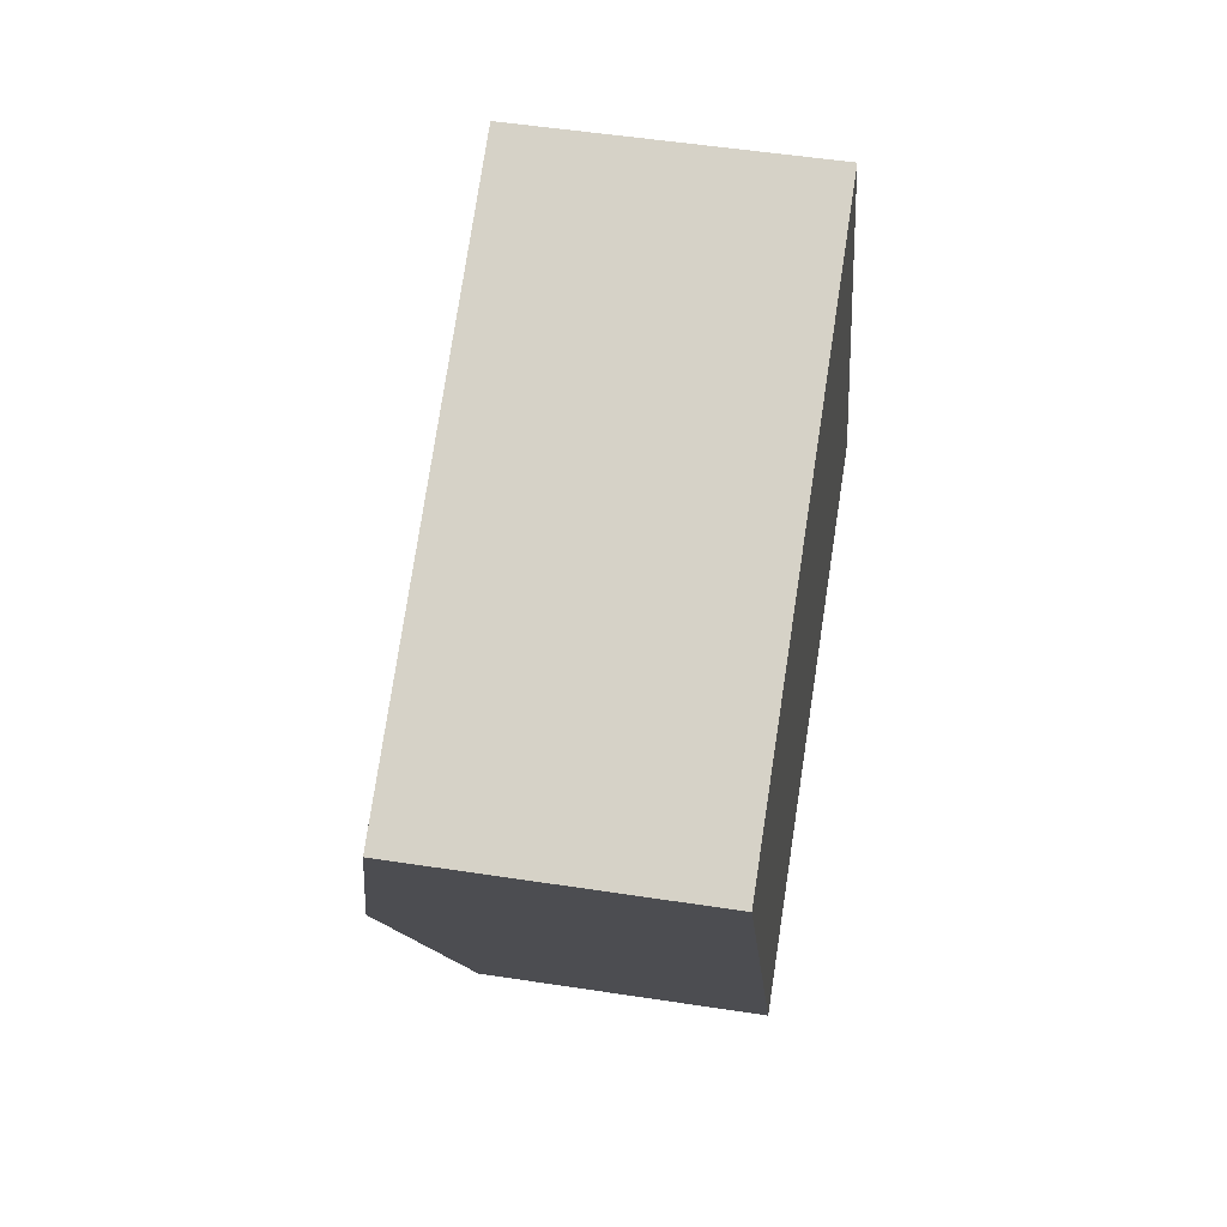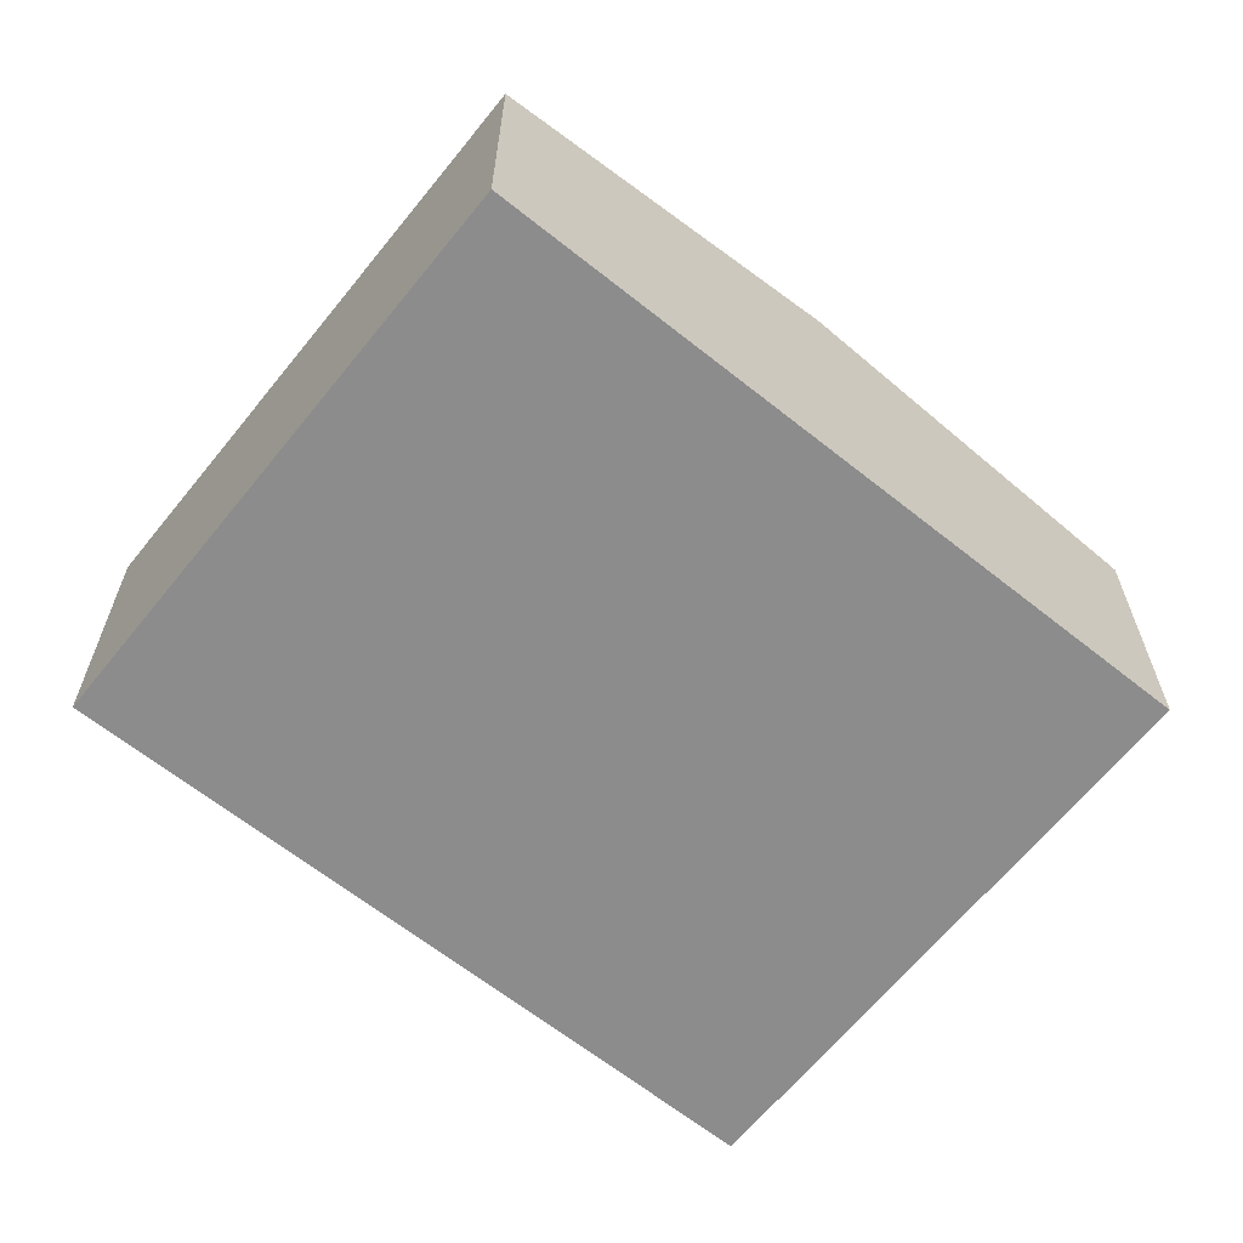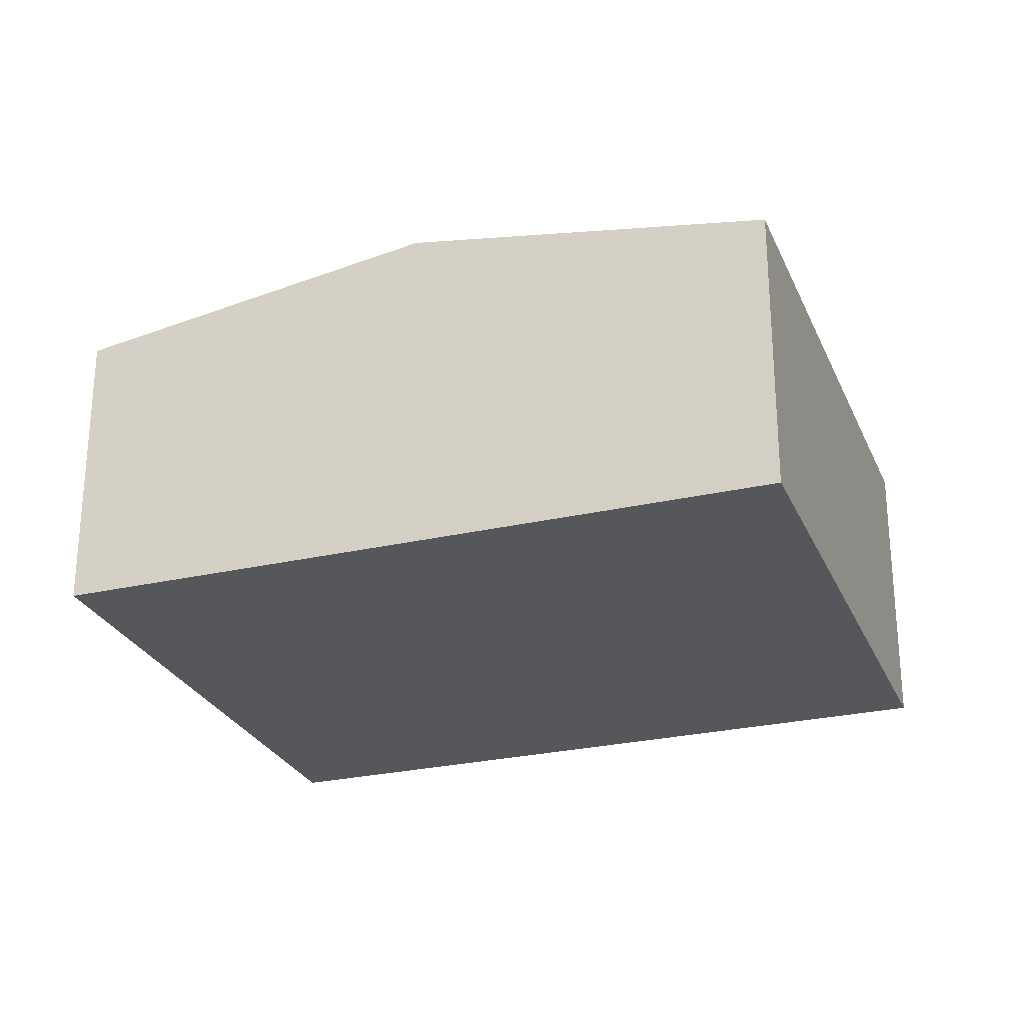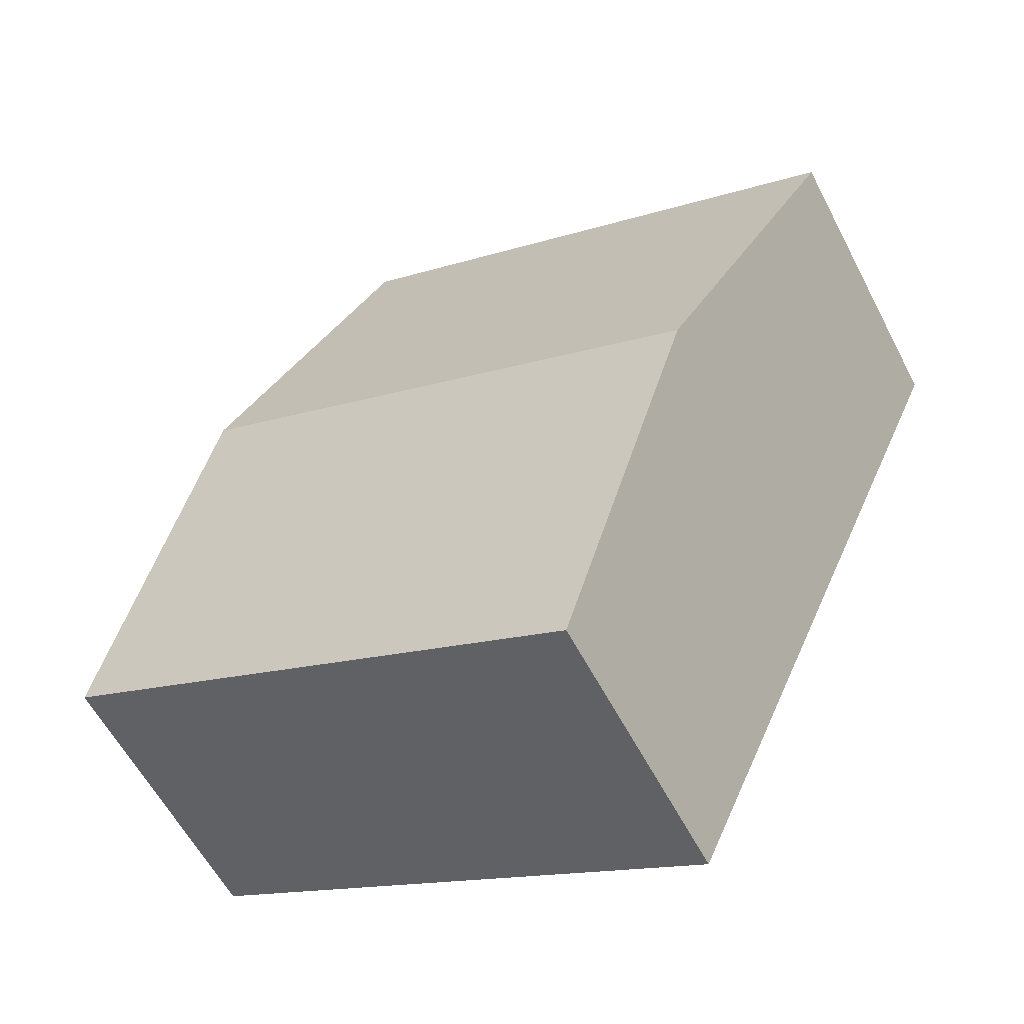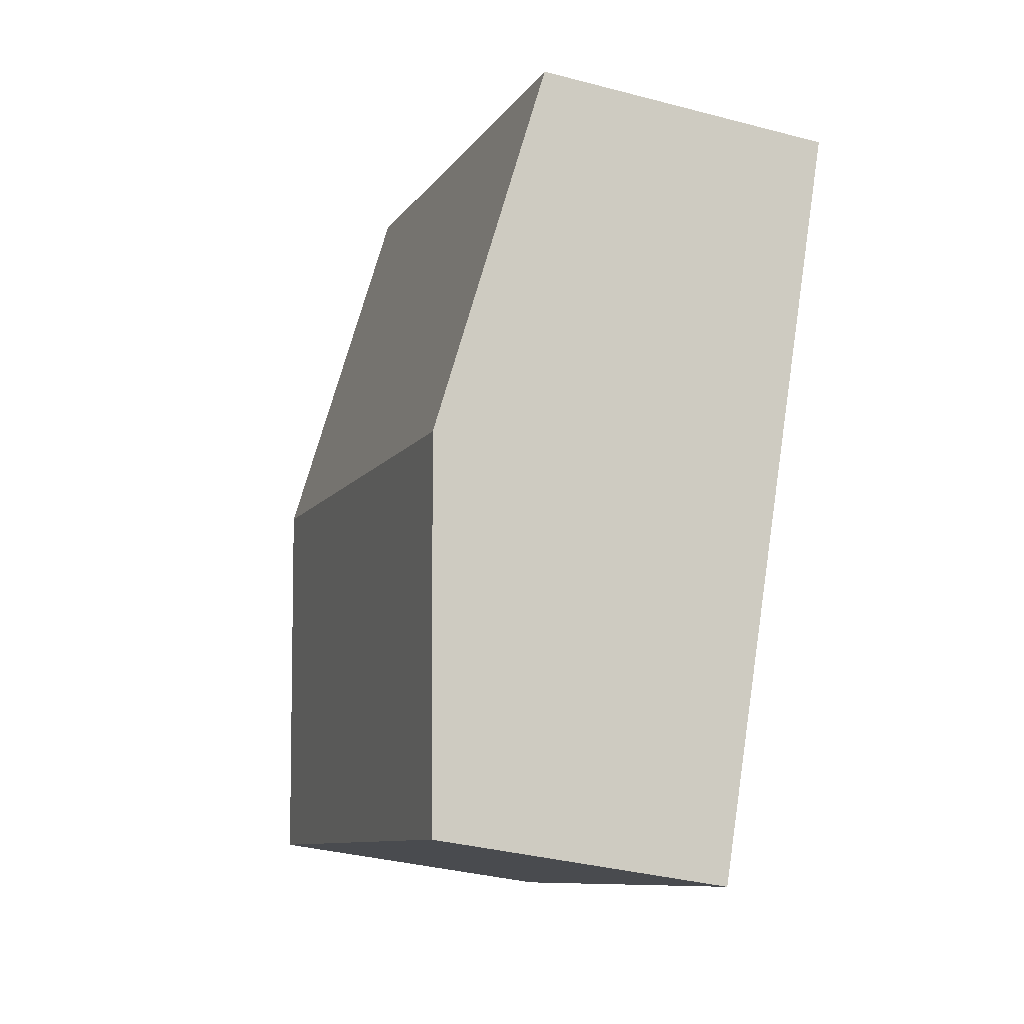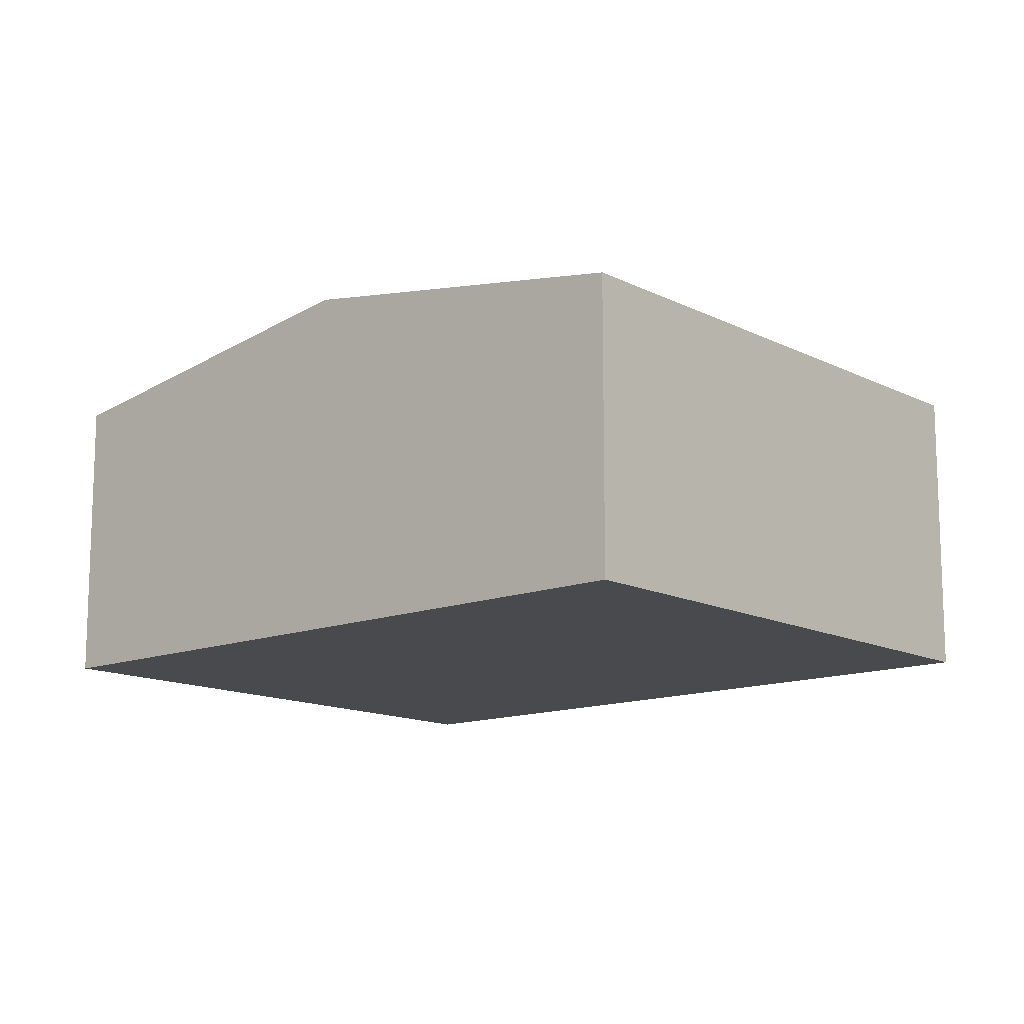
<metadata>
{"format":"obj","ext":"obj","renderer":"f3d","projection":"perspective","resolution":1024,"background":"white","views":[{"elev":51.6,"azim":-80.5,"up":"+Z"},{"elev":-64.3,"azim":26.4,"up":"+Y"},{"elev":-26.8,"azim":-95.0,"up":"+Y"},{"elev":-59.1,"azim":-152.6,"up":"+Z"},{"elev":-34.6,"azim":-109.6,"up":"+Z"},{"elev":-13.4,"azim":-73.6,"up":"+Y"}]}
</metadata>
<code>
v  1.574 3.52 -3.409
v  8.599 2.952 -4.302
v  3.147 2.952 -6.818
v  7.026 3.52 -0.893
v  5.452 2.952 2.516
v  0 2.952 1.808e-16
v  3.147 4.175e-16 -6.818
v  1.574 2.087e-16 -3.409
v  0 0 0
v  5.452 -1.541e-16 2.516
v  7.026 5.468e-17 -0.893
v  8.599 2.634e-16 -4.302
g defaultobject
f 1 2 3
f 2 1 4
f 5 1 6
f 1 5 4
f 7 1 3
f 1 7 8
f 1 8 6
f 6 8 9
f 9 5 6
f 5 9 10
f 10 4 5
f 4 10 11
f 4 11 2
f 2 11 12
f 12 3 2
f 3 12 7
f 8 10 9
f 10 8 7
f 10 7 12
f 10 12 11

</code>
